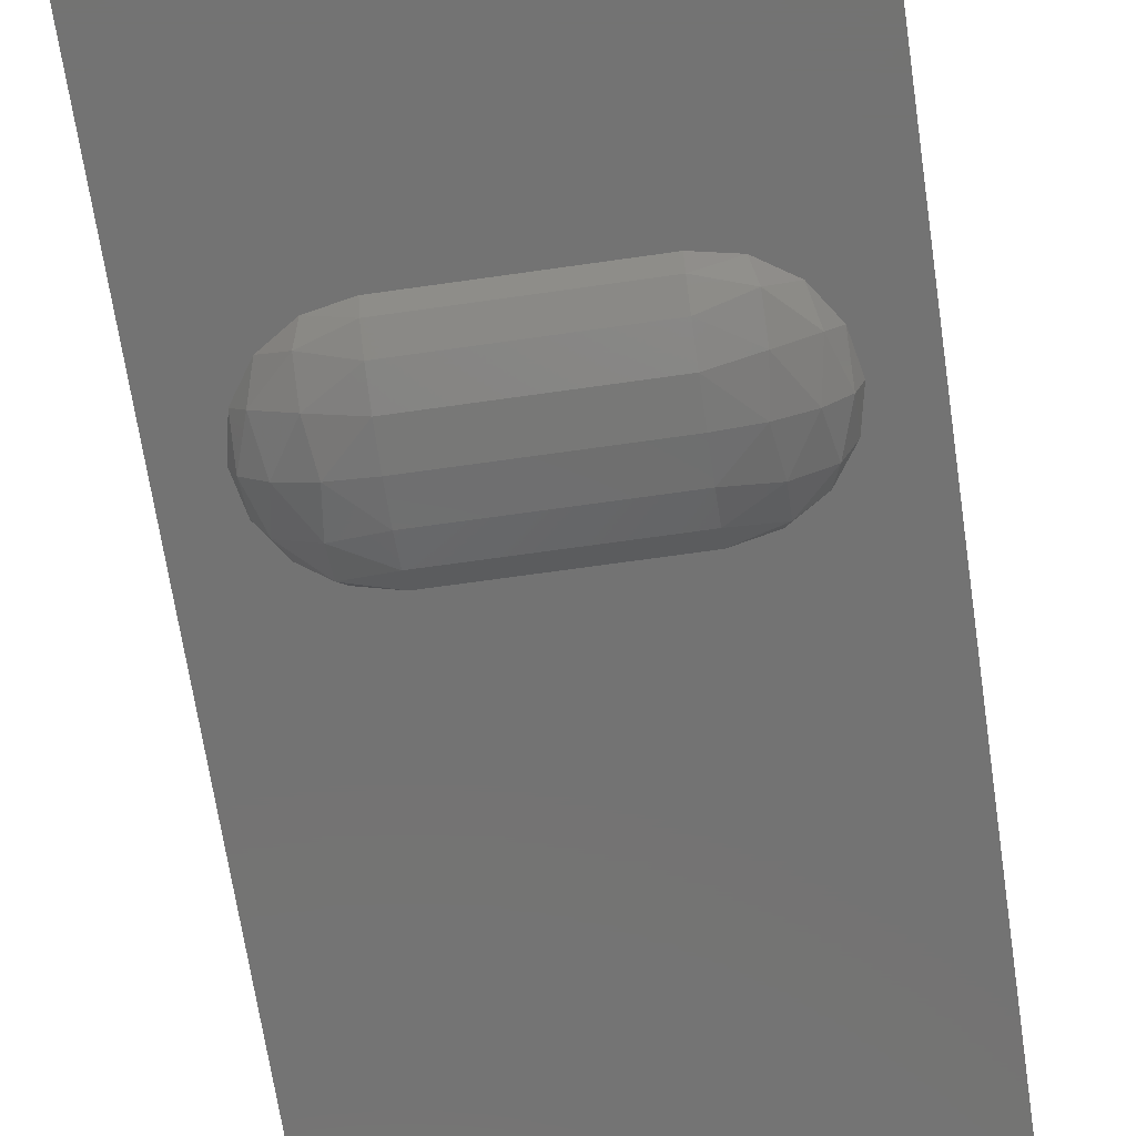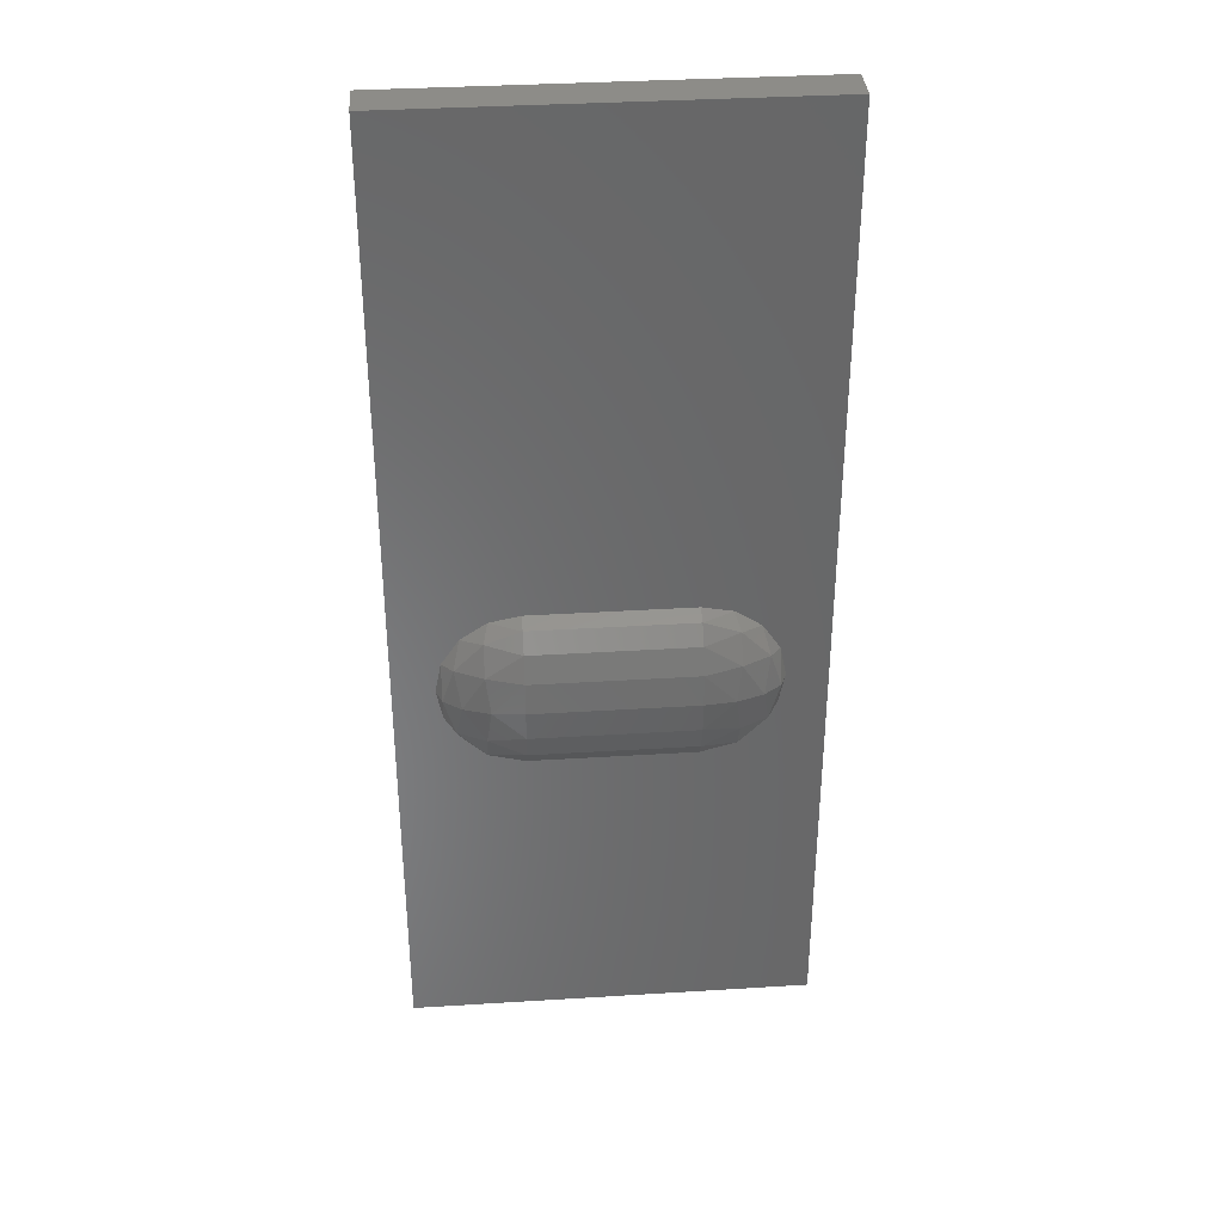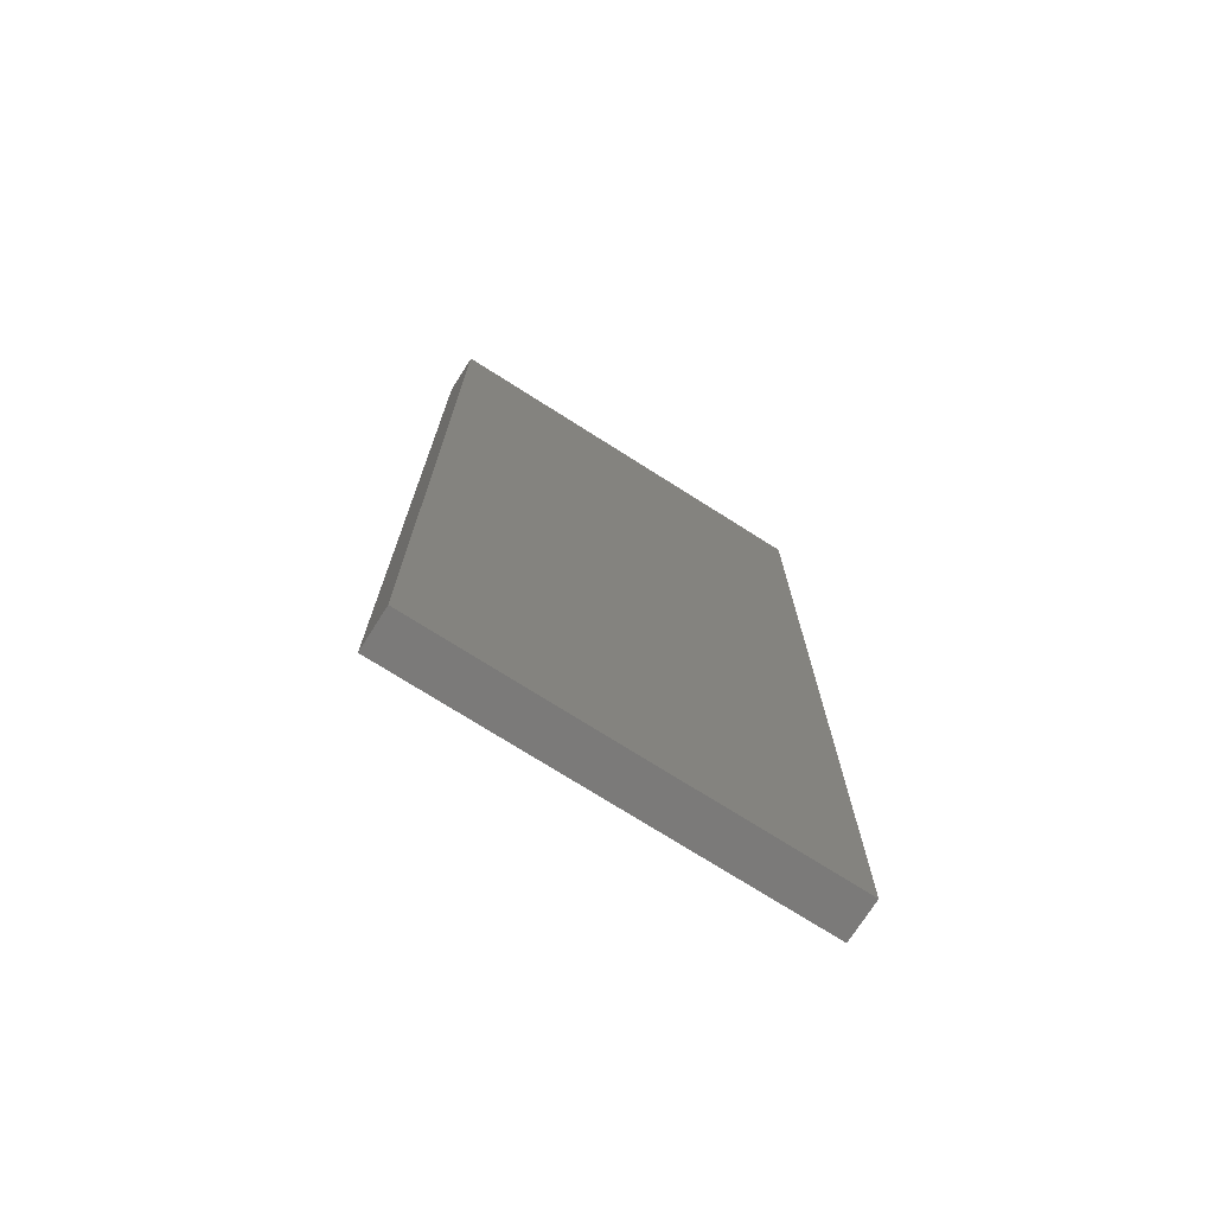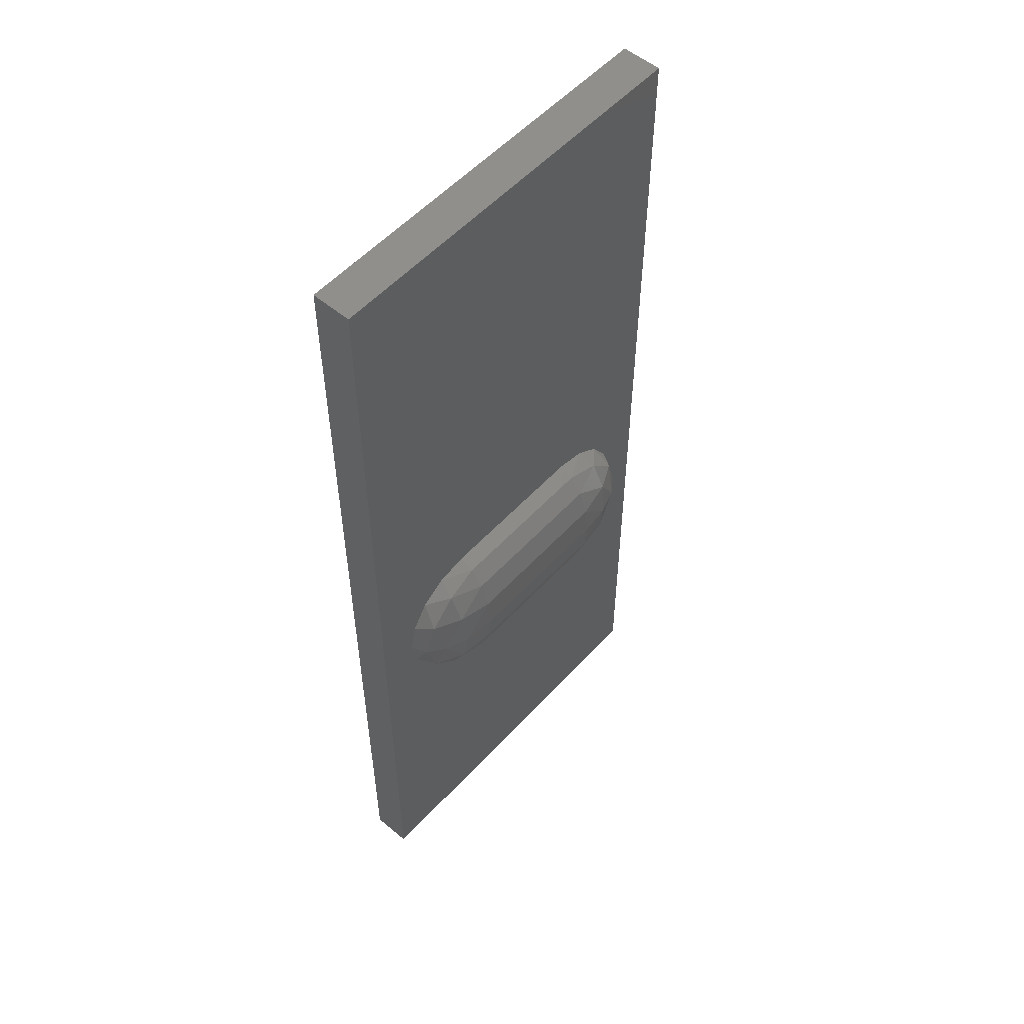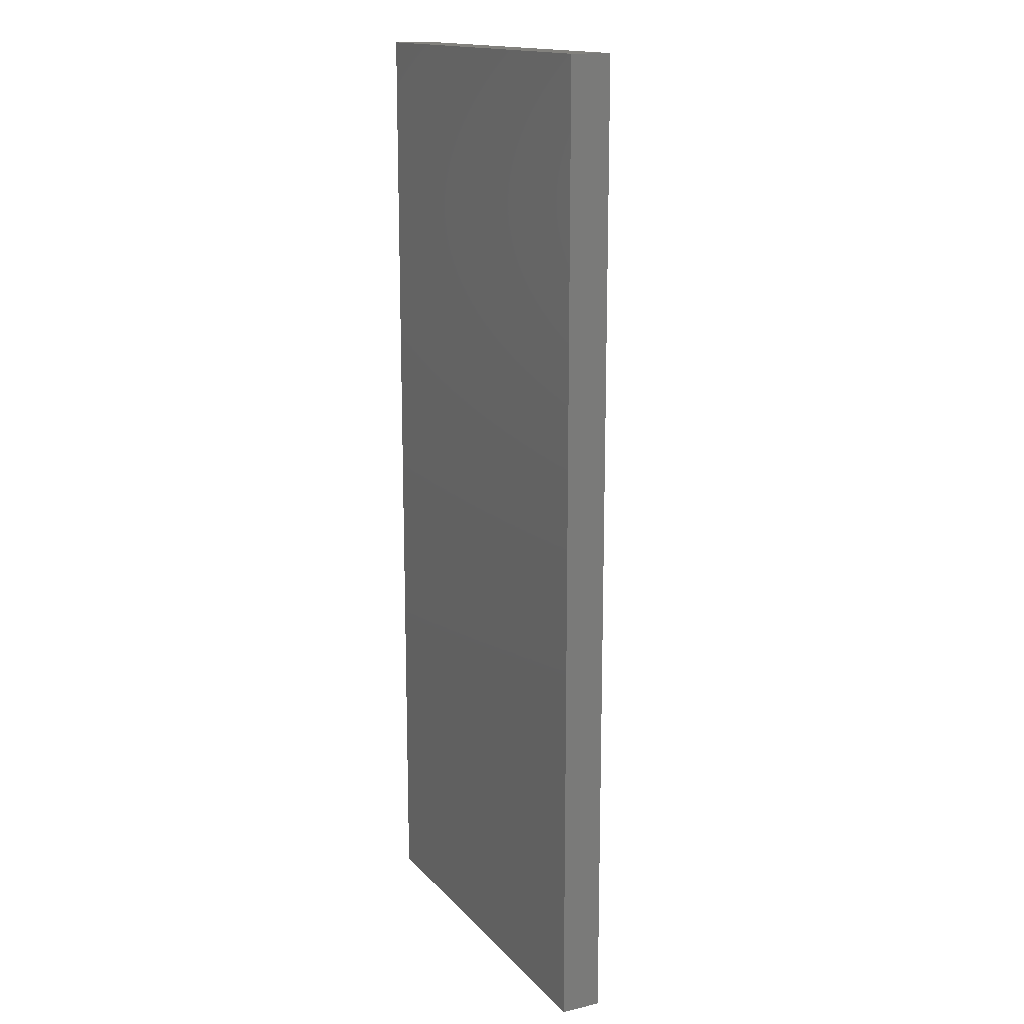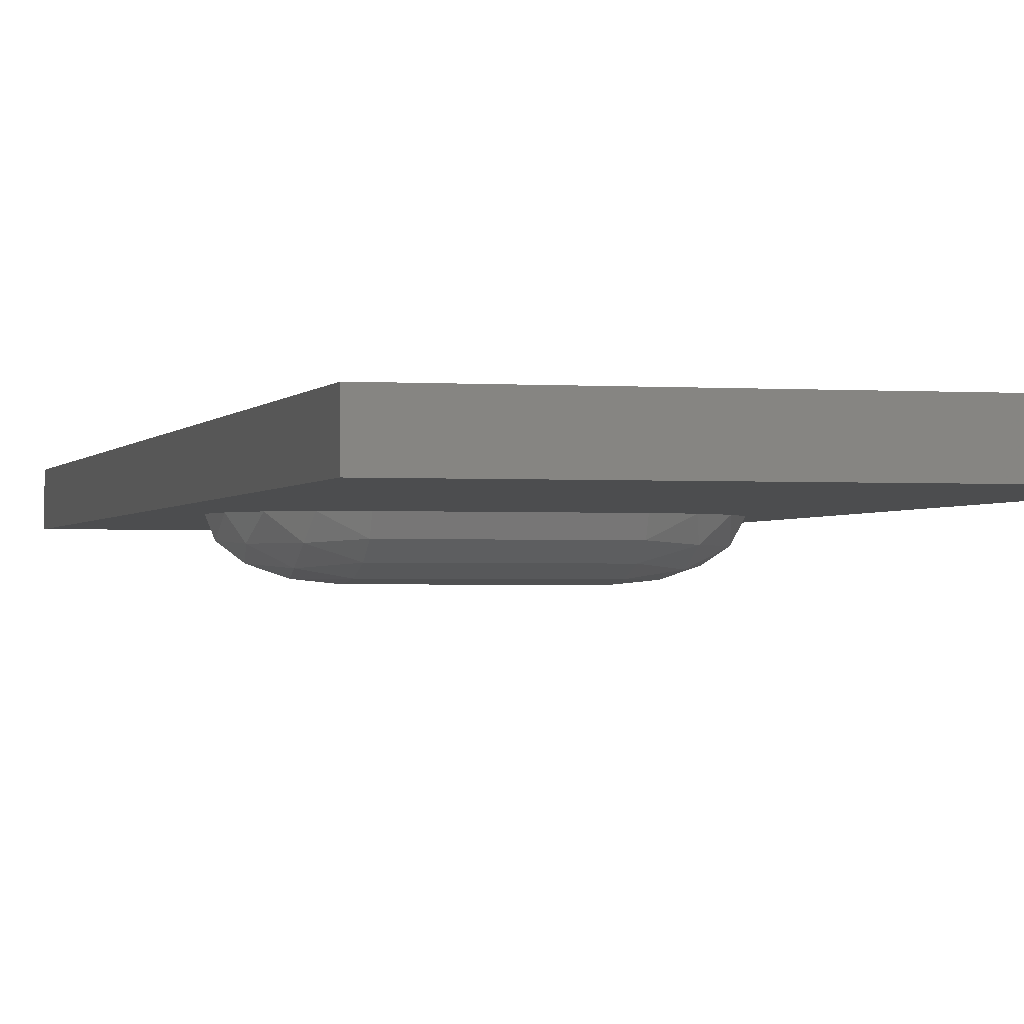
<metadata>
{"format":"stl","ext":"stl","renderer":"f3d","projection":"perspective","resolution":1024,"background":"white","views":[{"elev":-65.3,"azim":8.3,"up":"+Z"},{"elev":35.7,"azim":175.3,"up":"+Y"},{"elev":-73.8,"azim":-32.4,"up":"+Y"},{"elev":54.6,"azim":131.5,"up":"+Y"},{"elev":15.5,"azim":63.6,"up":"+Y"},{"elev":-1.6,"azim":165.3,"up":"+Z"}]}
</metadata>
<code>
# stl→obj: 58 verts, 92 faces
v -0.1539 -0.08 -0.01531
v -0.16 -0.08 0
v -0.1539 -0.04938 0
v -0.1366 -0.08 -0.02828
v -0.1427 -0.04485 -0.01757
v -0.1366 -0.02343 0
v -0.1106 -0.08 -0.03696
v -0.1151 -0.04485 -0.03134
v -0.1151 -0.01731 -0.01757
v -0.1106 -0.00609 0
v -0.08 -0.08 -0.04
v -0.08 -0.04938 -0.03696
v -0.08 -0.02343 -0.02828
v -0.08 -0.00609 -0.01531
v -0.08 0 0
v -0.08 -0.16 0
v -0.1106 -0.1539 0
v -0.08 -0.1539 -0.01531
v -0.1151 -0.1427 -0.01757
v -0.08 -0.1366 -0.02828
v -0.1151 -0.1151 -0.03134
v -0.08 -0.1106 -0.03696
v -0.1366 -0.1366 0
v -0.1427 -0.1151 -0.01757
v -0.1539 -0.1106 0
v 0.08 0 0
v 0.1106 -0.00609 0
v 0.08 -0.00609 -0.01531
v 0.1151 -0.01731 -0.01757
v 0.08 -0.02343 -0.02828
v 0.1151 -0.04485 -0.03134
v 0.08 -0.04938 -0.03696
v 0.1106 -0.08 -0.03696
v 0.08 -0.08 -0.04
v 0.1366 -0.02343 0
v 0.1427 -0.04485 -0.01757
v 0.1366 -0.08 -0.02828
v 0.1539 -0.04938 0
v 0.1539 -0.08 -0.01531
v 0.16 -0.08 0
v 0.1539 -0.1106 0
v 0.1427 -0.1151 -0.01757
v 0.1366 -0.1366 0
v 0.1151 -0.1151 -0.03134
v 0.1151 -0.1427 -0.01757
v 0.1106 -0.1539 0
v 0.08 -0.1106 -0.03696
v 0.08 -0.1366 -0.02828
v 0.08 -0.1539 -0.01531
v 0.08 -0.16 0
v -0.2 0.48 0
v -0.2 0.48 0.04
v 0.2 0.48 0.04
v 0.2 0.48 0
v 0.2 -0.48 0.04
v -0.2 -0.48 0.04
v -0.2 -0.48 0
v 0.2 -0.48 0
f 1 2 3
f 4 1 5
f 5 1 3
f 5 3 6
f 7 4 8
f 8 4 5
f 8 5 9
f 9 5 6
f 9 6 10
f 11 7 12
f 12 7 8
f 12 8 13
f 13 8 9
f 13 9 14
f 14 9 10
f 14 10 15
f 16 17 18
f 17 19 18
f 18 19 20
f 19 21 20
f 20 21 22
f 21 7 22
f 22 7 11
f 17 23 19
f 23 24 19
f 19 24 21
f 24 4 21
f 21 4 7
f 23 25 24
f 25 1 24
f 24 1 4
f 25 2 1
f 26 27 28
f 27 29 28
f 28 29 30
f 29 31 30
f 30 31 32
f 31 33 32
f 32 33 34
f 27 35 29
f 35 36 29
f 29 36 31
f 36 37 31
f 31 37 33
f 35 38 36
f 38 39 36
f 36 39 37
f 38 40 39
f 39 40 41
f 37 39 42
f 42 39 41
f 42 41 43
f 33 37 44
f 44 37 42
f 44 42 45
f 45 42 43
f 45 43 46
f 34 33 47
f 47 33 44
f 47 44 48
f 48 44 45
f 48 45 49
f 49 45 46
f 49 46 50
f 51 52 53
f 51 53 54
f 55 56 57
f 55 57 58
f 58 57 51
f 58 51 54
f 55 58 54
f 55 54 53
f 56 55 53
f 56 53 52
f 57 56 52
f 57 52 51
f 15 26 28
f 15 28 14
f 14 28 30
f 14 30 13
f 13 30 32
f 13 32 12
f 12 32 34
f 12 34 11
f 11 34 47
f 11 47 22
f 22 47 48
f 22 48 20
f 20 48 49
f 20 49 18
f 18 49 50
f 18 50 16

</code>
